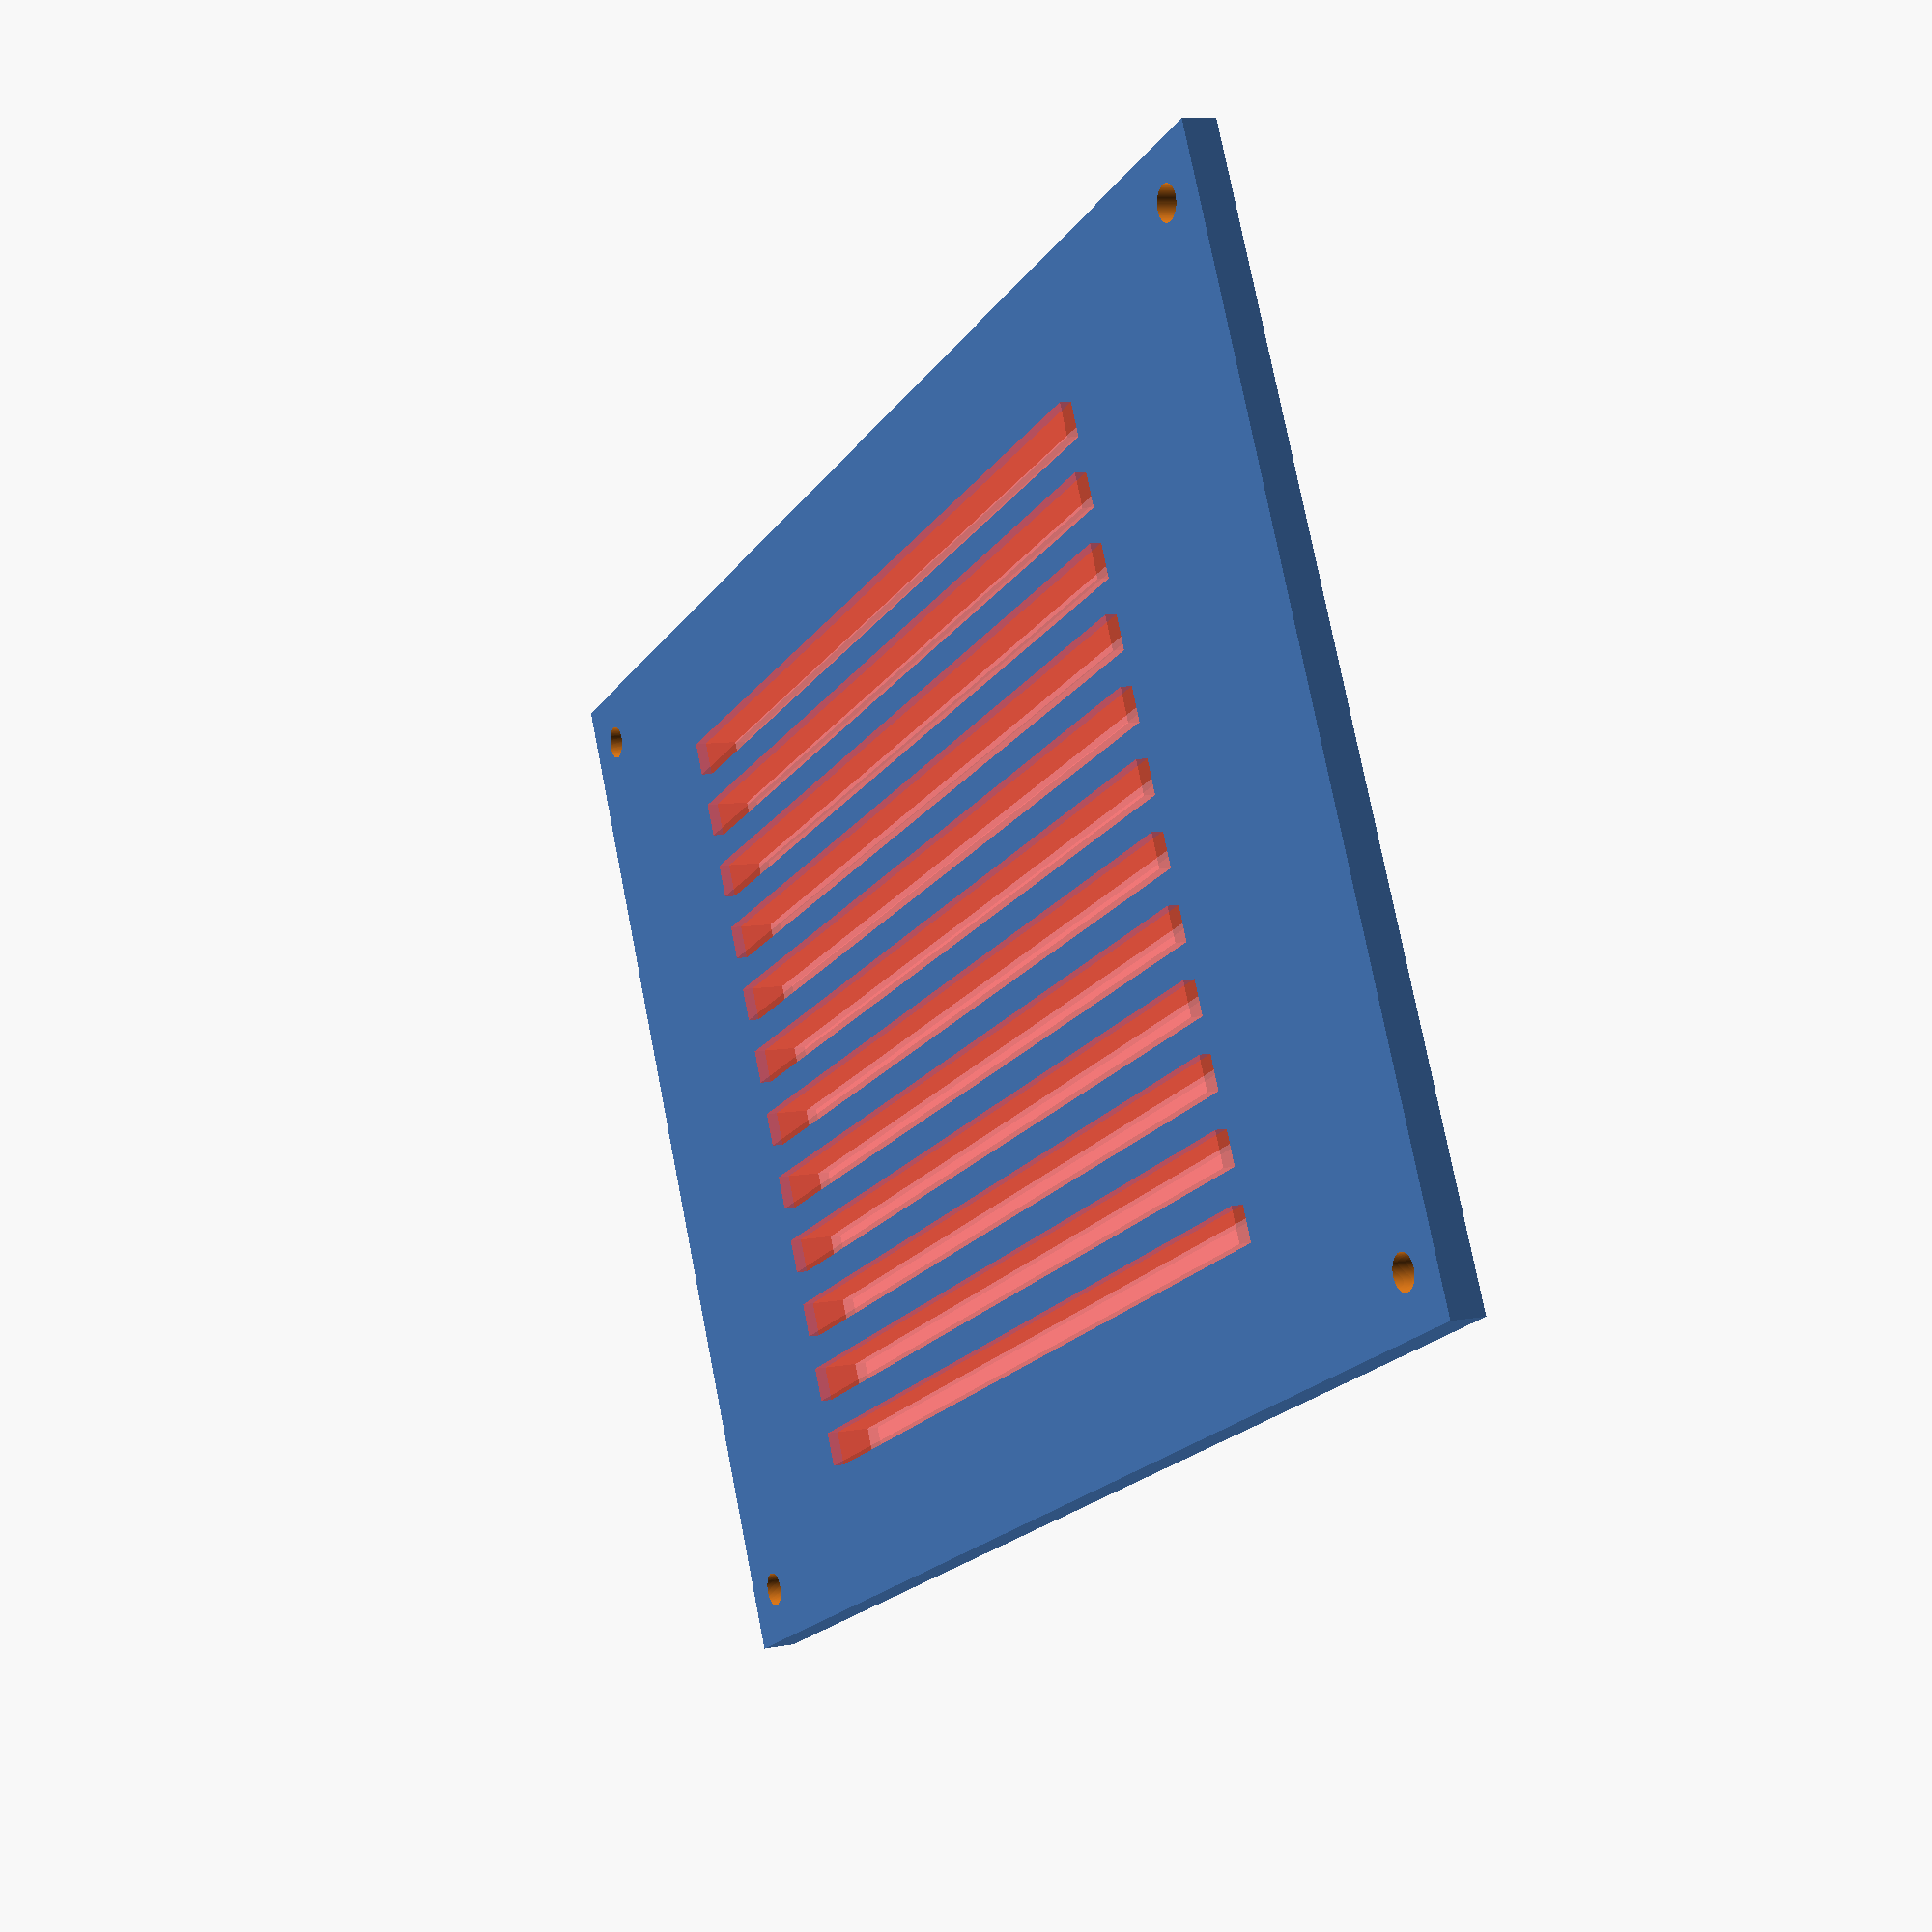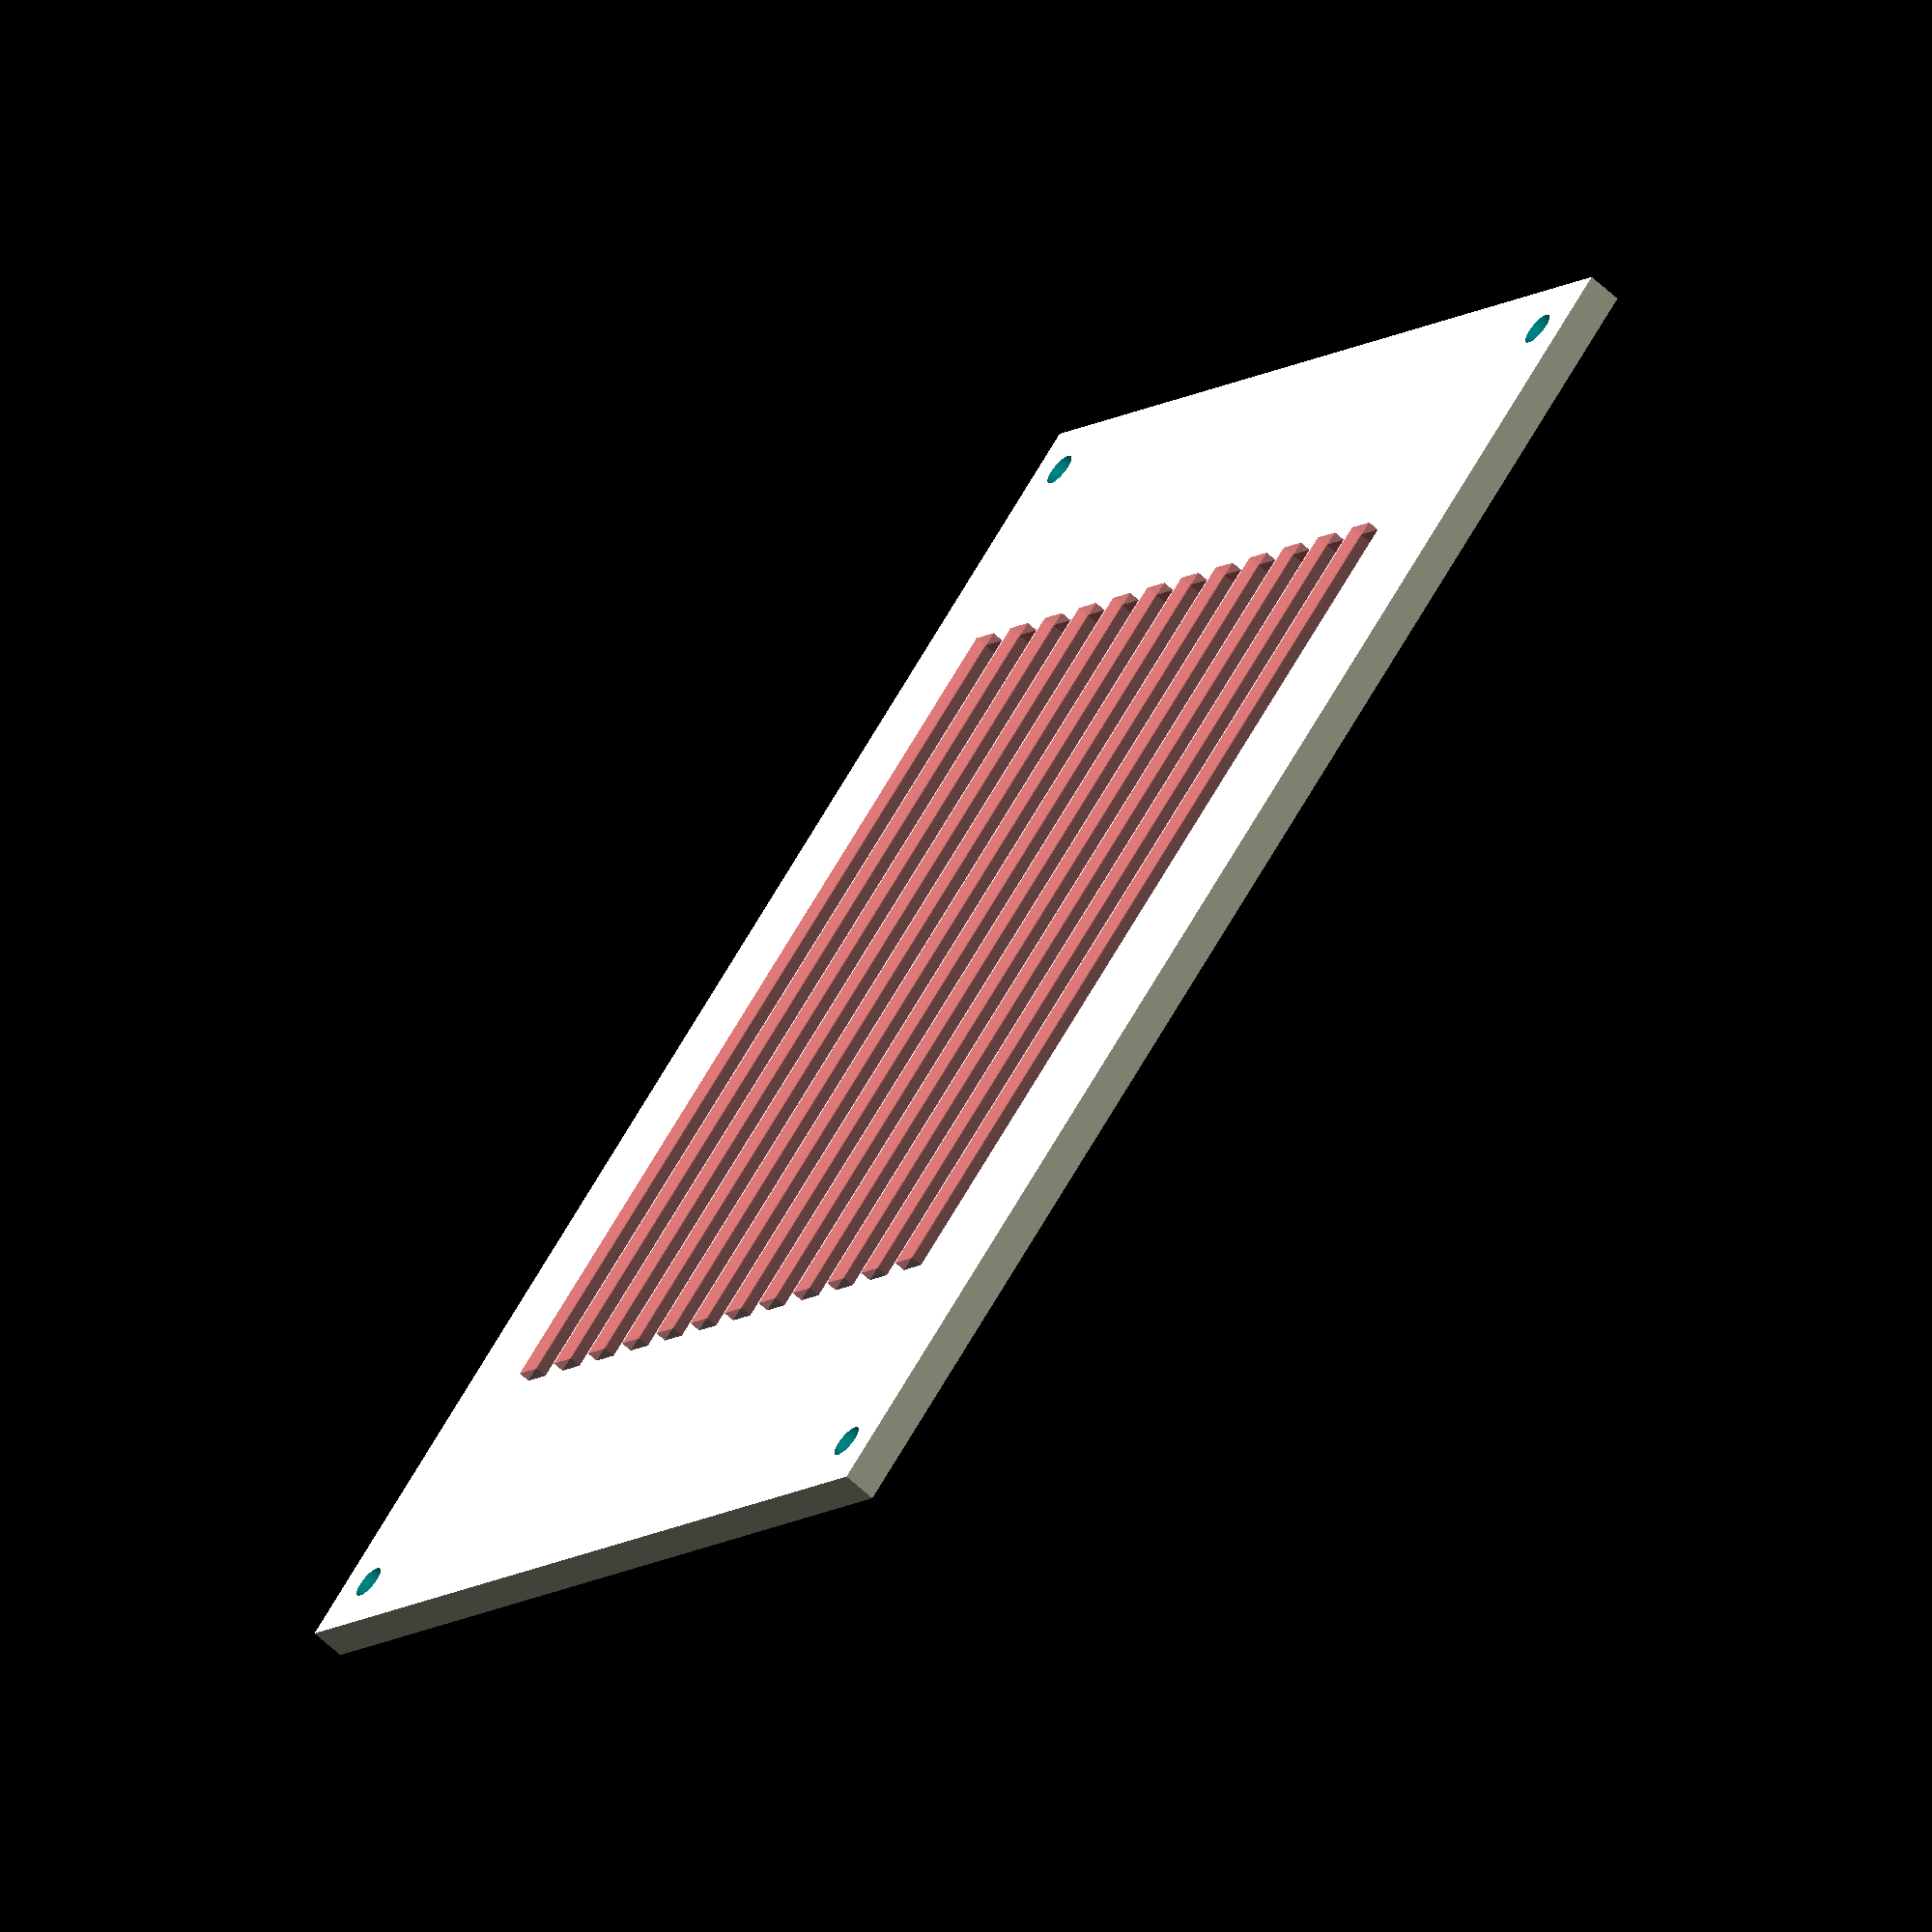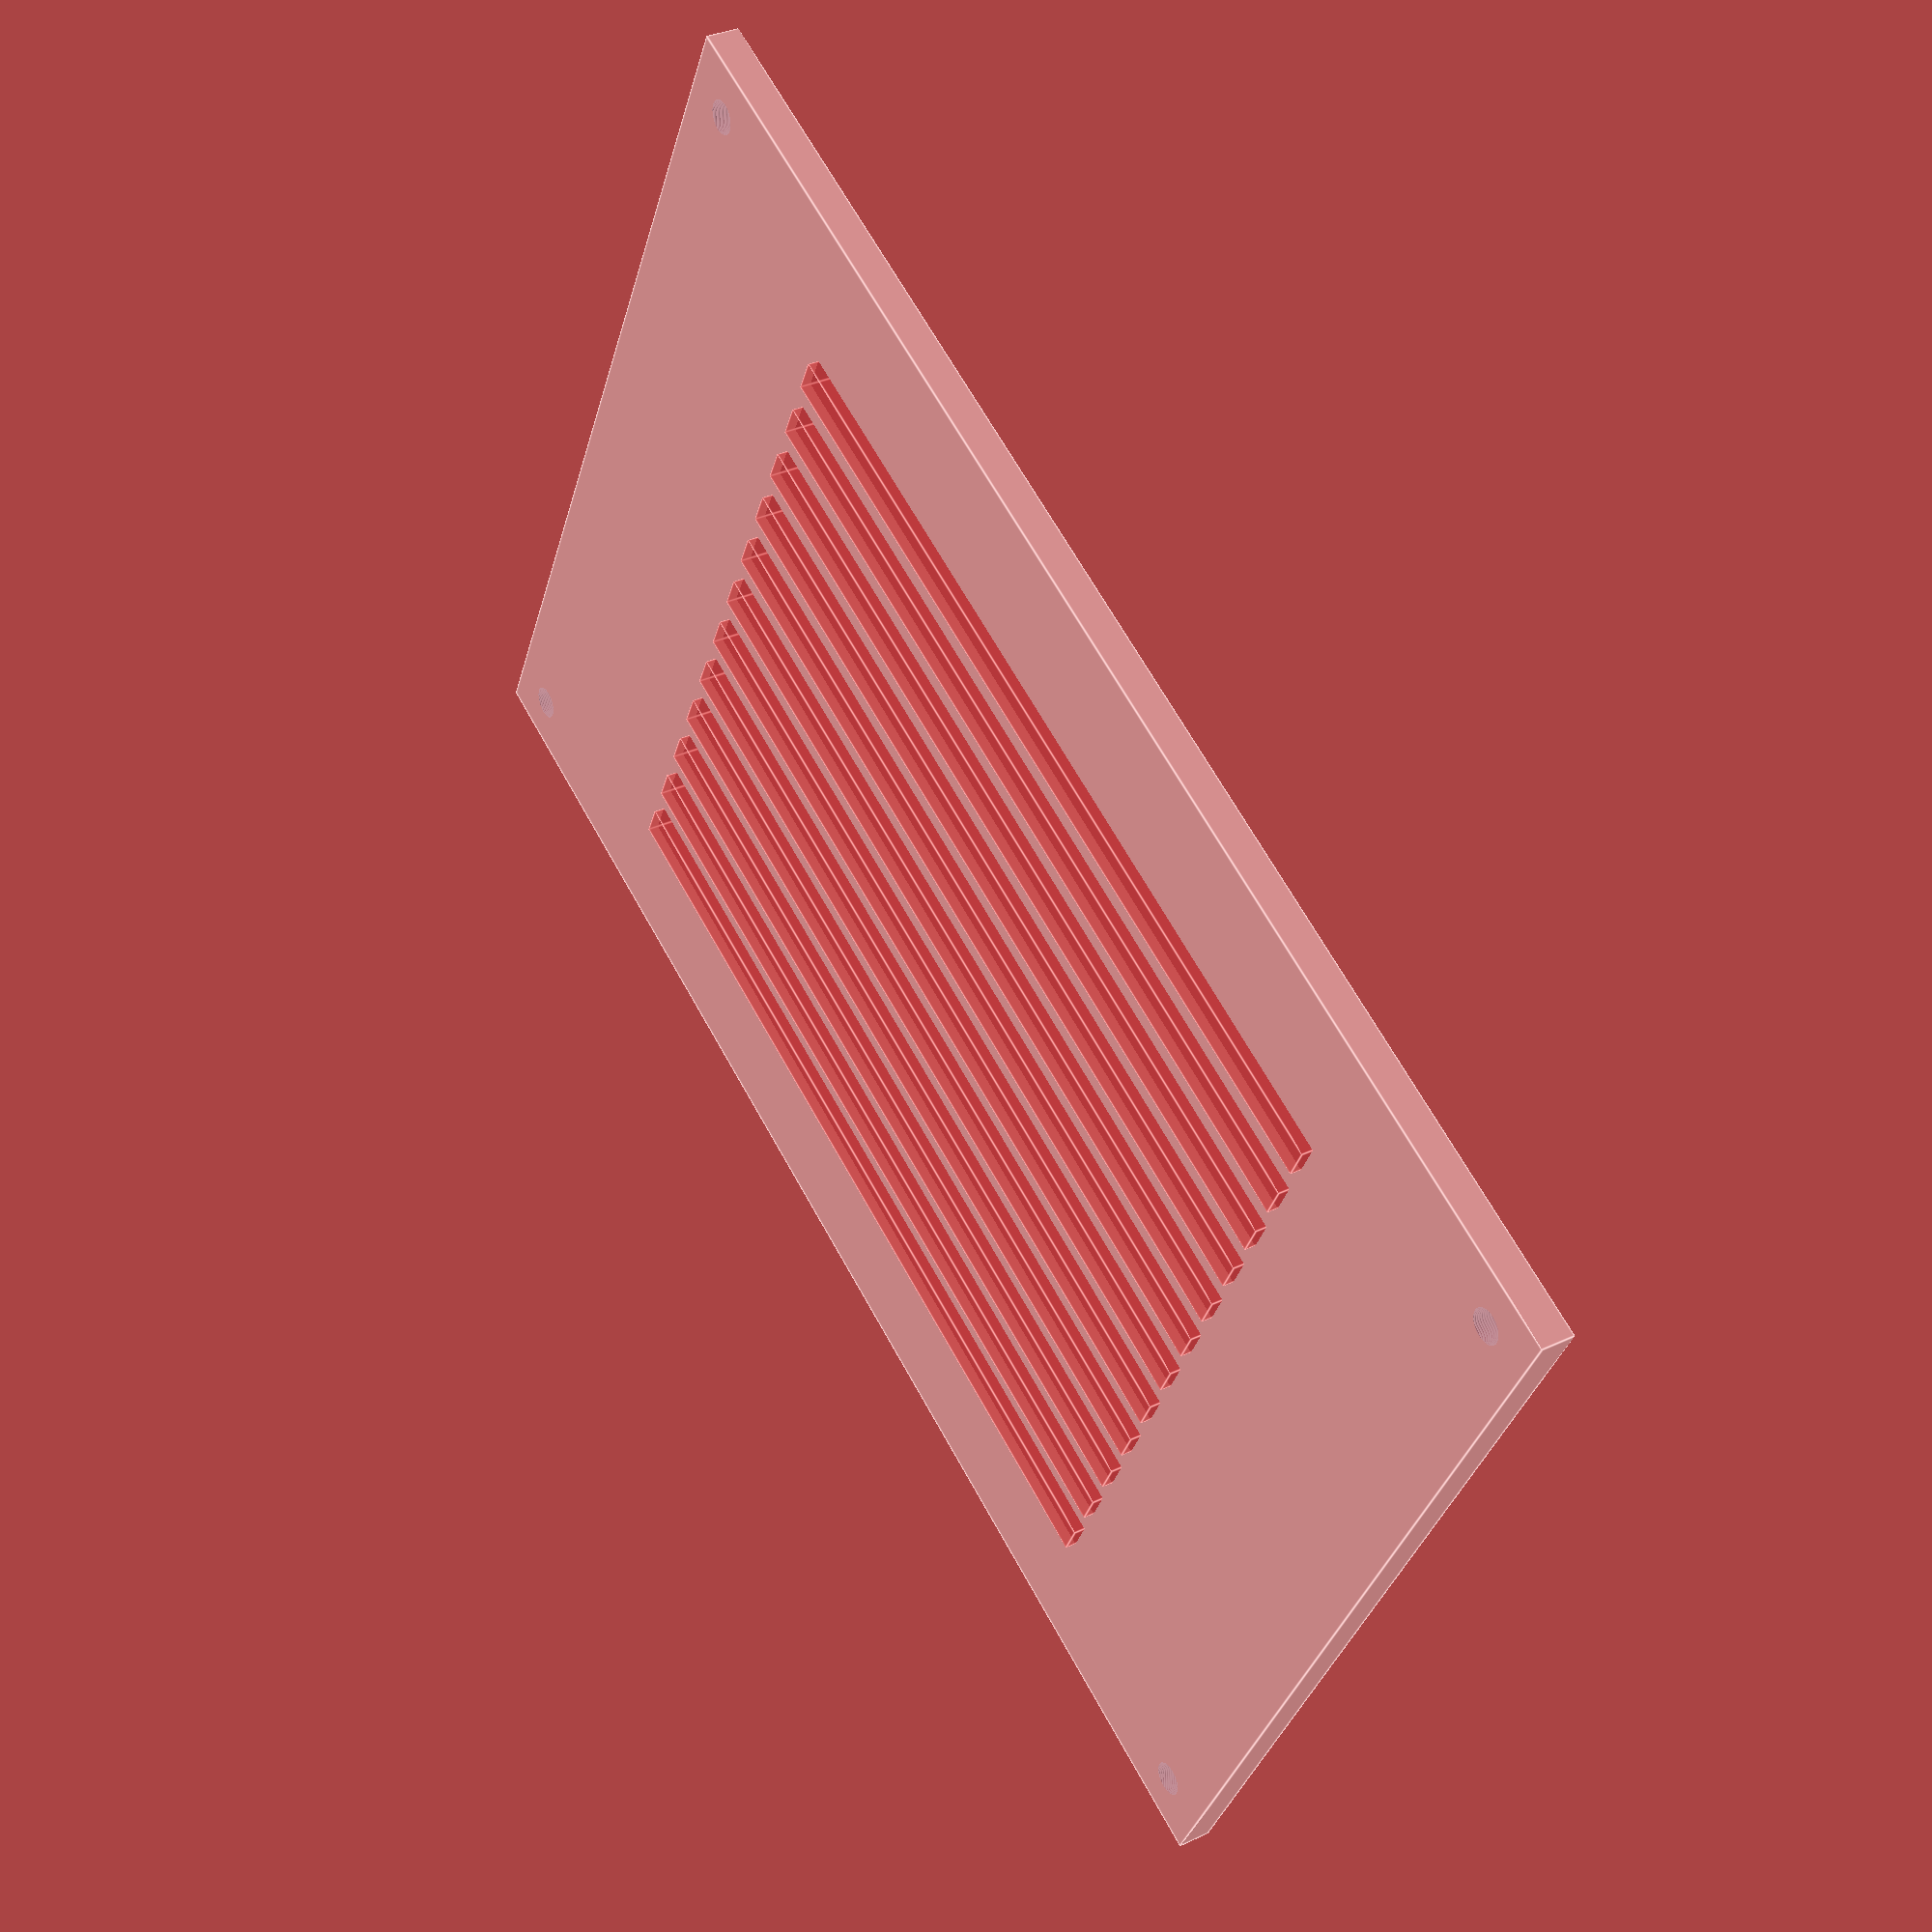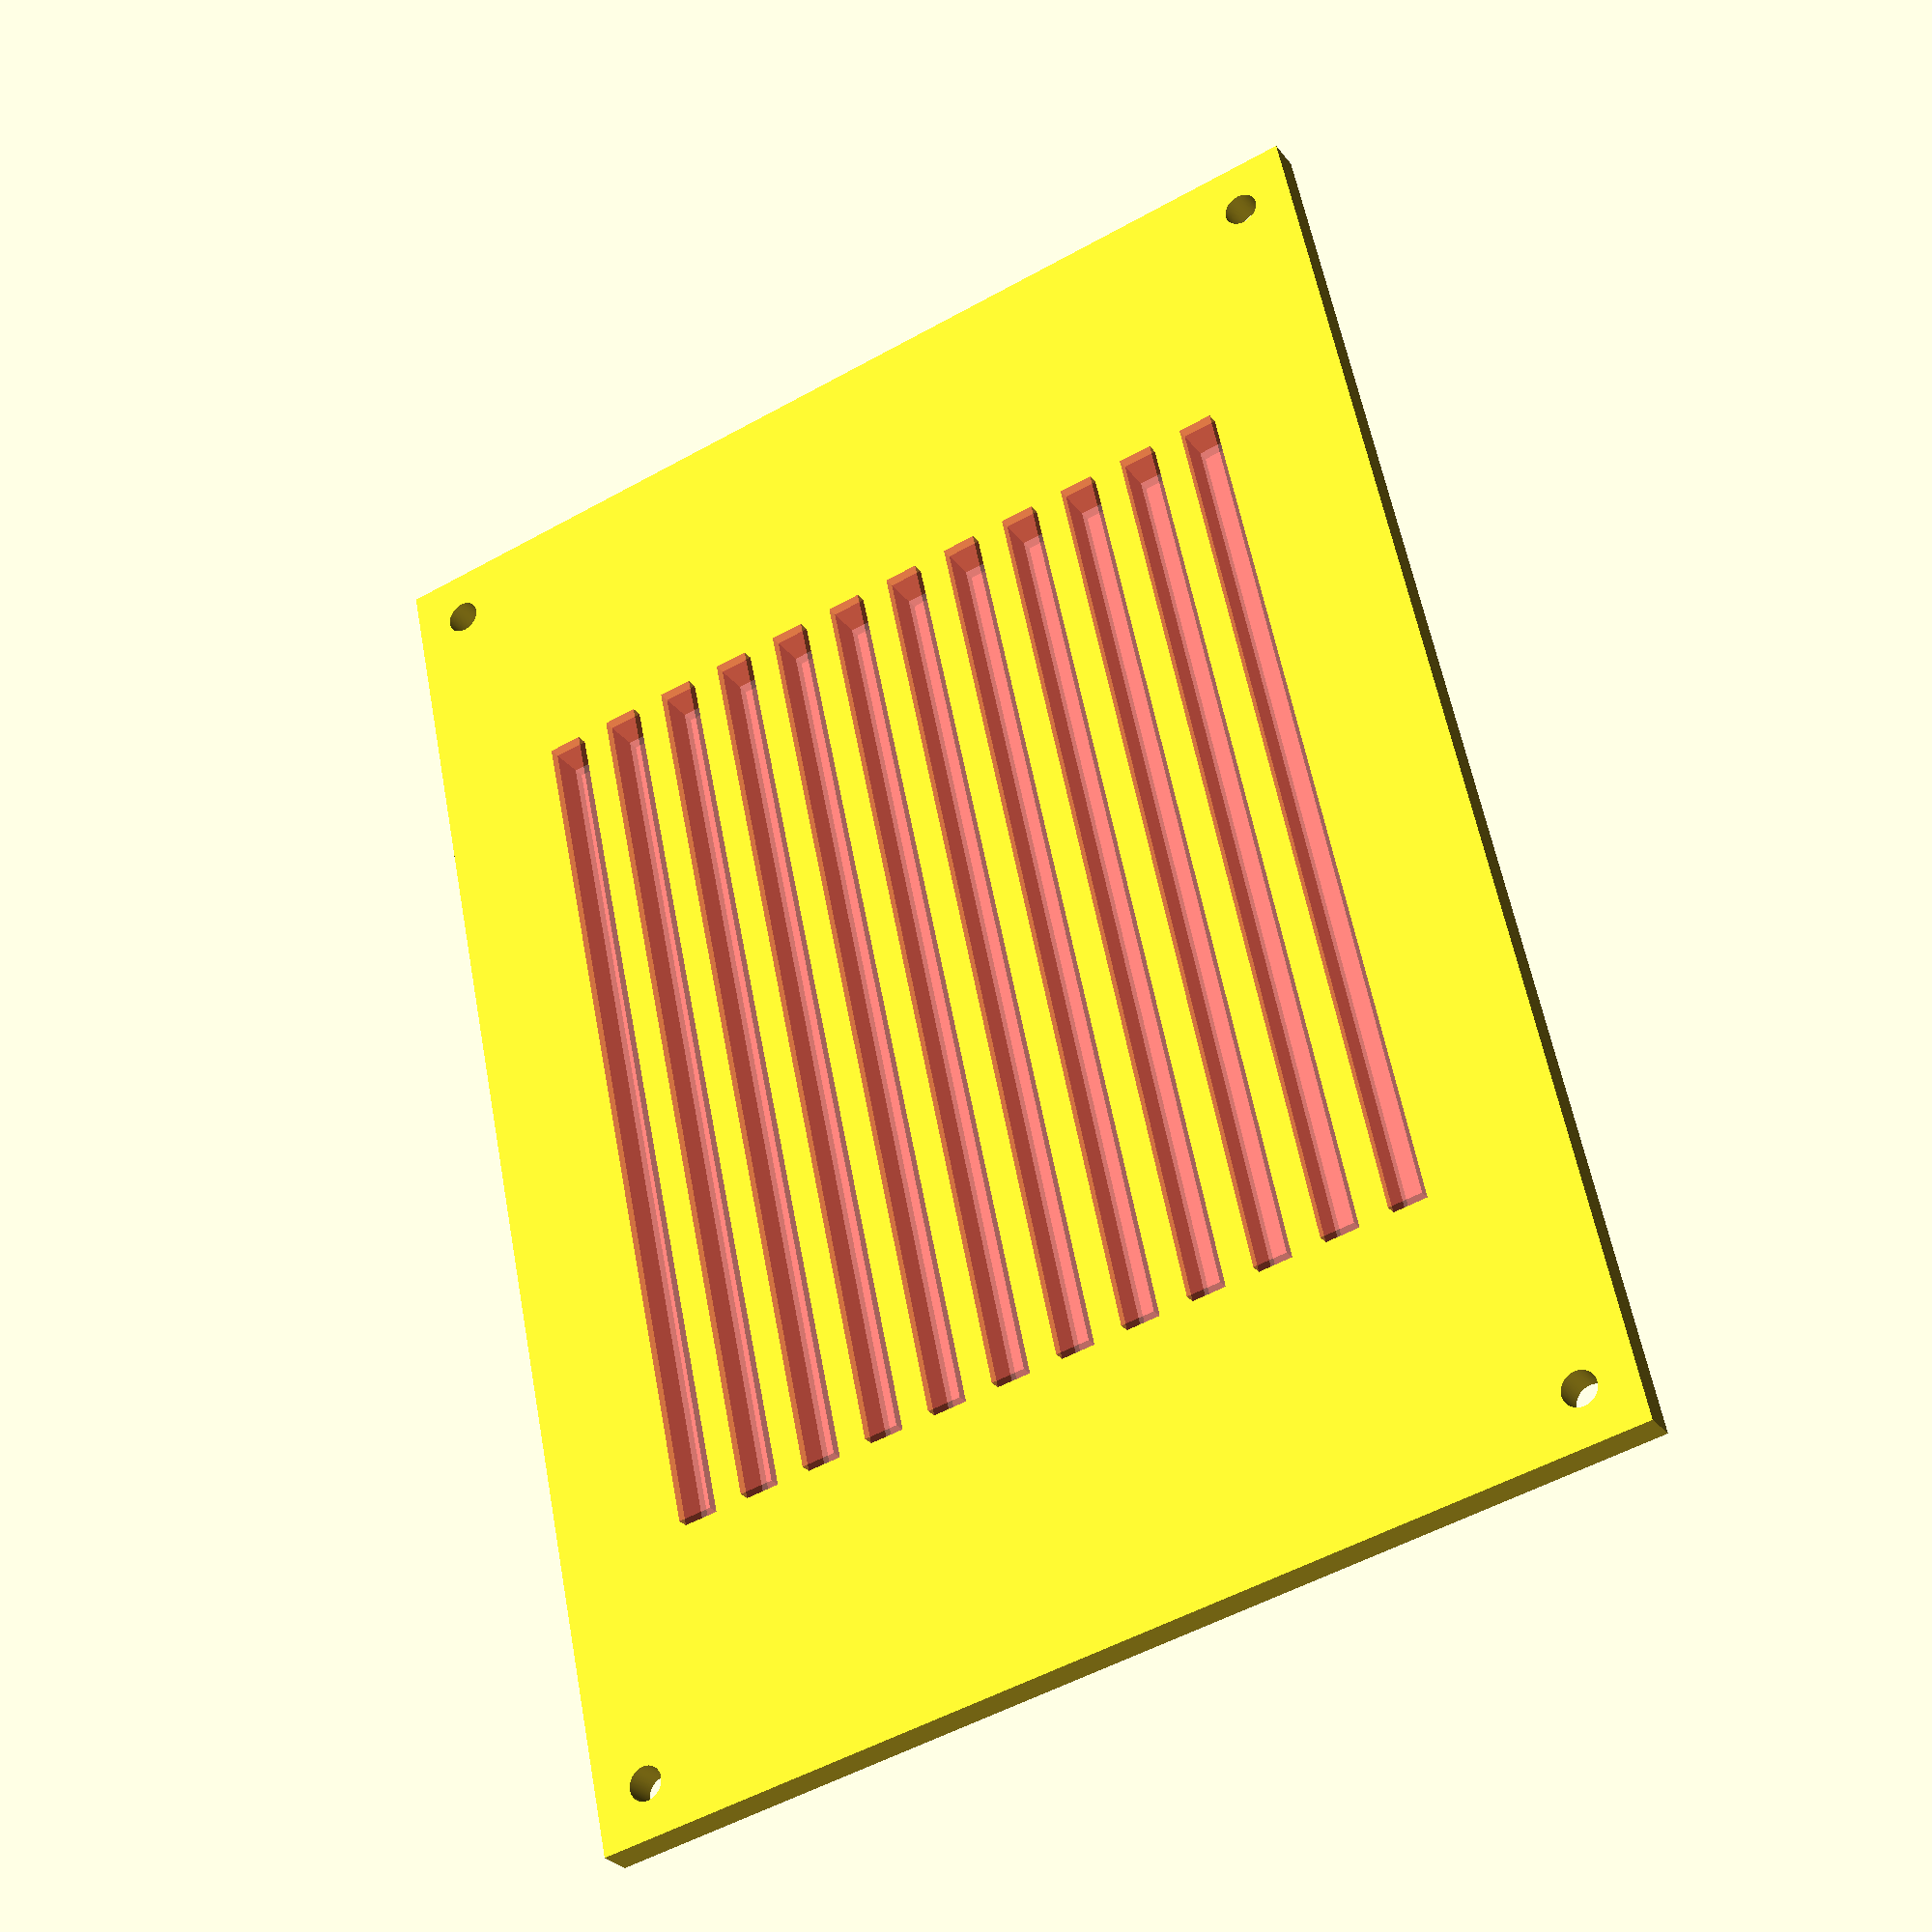
<openscad>
$fn = 120;

pcb_hole_distance_x = 119;
pcb_hole_distance_y = 71;

pcb_border_from_holes = 6;
extra_front_space = 17;

len_x = pcb_hole_distance_x + 2 * pcb_border_from_holes;
len_y = pcb_hole_distance_y + pcb_border_from_holes + extra_front_space;
border_shrink = 0.5;
thickness = 3;

hole_distance_from_edge = 5;


difference() {
    translate([border_shrink / 2, border_shrink / 2, 0])
        cube([len_x - border_shrink, len_y - border_shrink, thickness]);
    
    translate([hole_distance_from_edge, hole_distance_from_edge, -1])
        cylinder(h = thickness + 2, d = 3);

    translate([len_x - hole_distance_from_edge, hole_distance_from_edge, -1])
        cylinder(h = thickness + 2, d = 3);

    translate([hole_distance_from_edge, len_y - hole_distance_from_edge, -1])
        cylinder(h = thickness + 2, d = 3);

    translate([len_x - hole_distance_from_edge, len_y - hole_distance_from_edge, -1])
        cylinder(h = thickness + 2, d = 3);

    for (i = [-11 * thickness : 2 * thickness : 11 * thickness])
        translate([(len_x - 80) / 2, i - (thickness / 2) + (len_y / 2) , -1])
            #cube([80, thickness, thickness + 2]);
}

</openscad>
<views>
elev=351.2 azim=334.7 roll=63.2 proj=p view=wireframe
elev=243.3 azim=135.1 roll=133.1 proj=o view=wireframe
elev=146.1 azim=206.8 roll=122.5 proj=p view=edges
elev=28.2 azim=78.2 roll=29.3 proj=p view=solid
</views>
